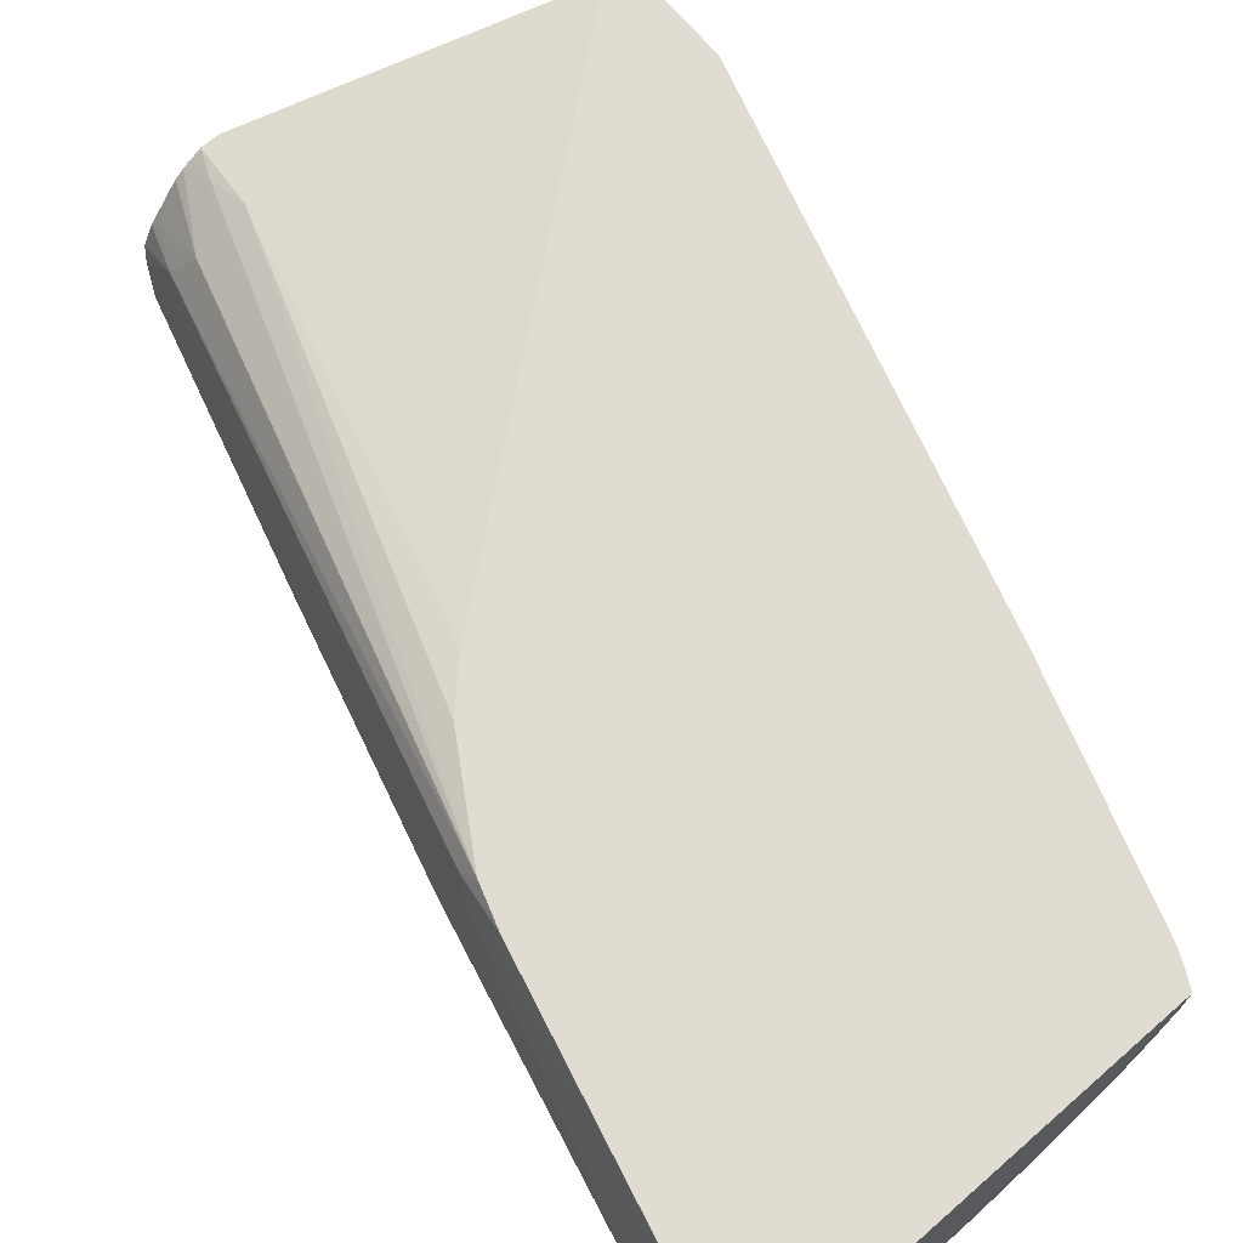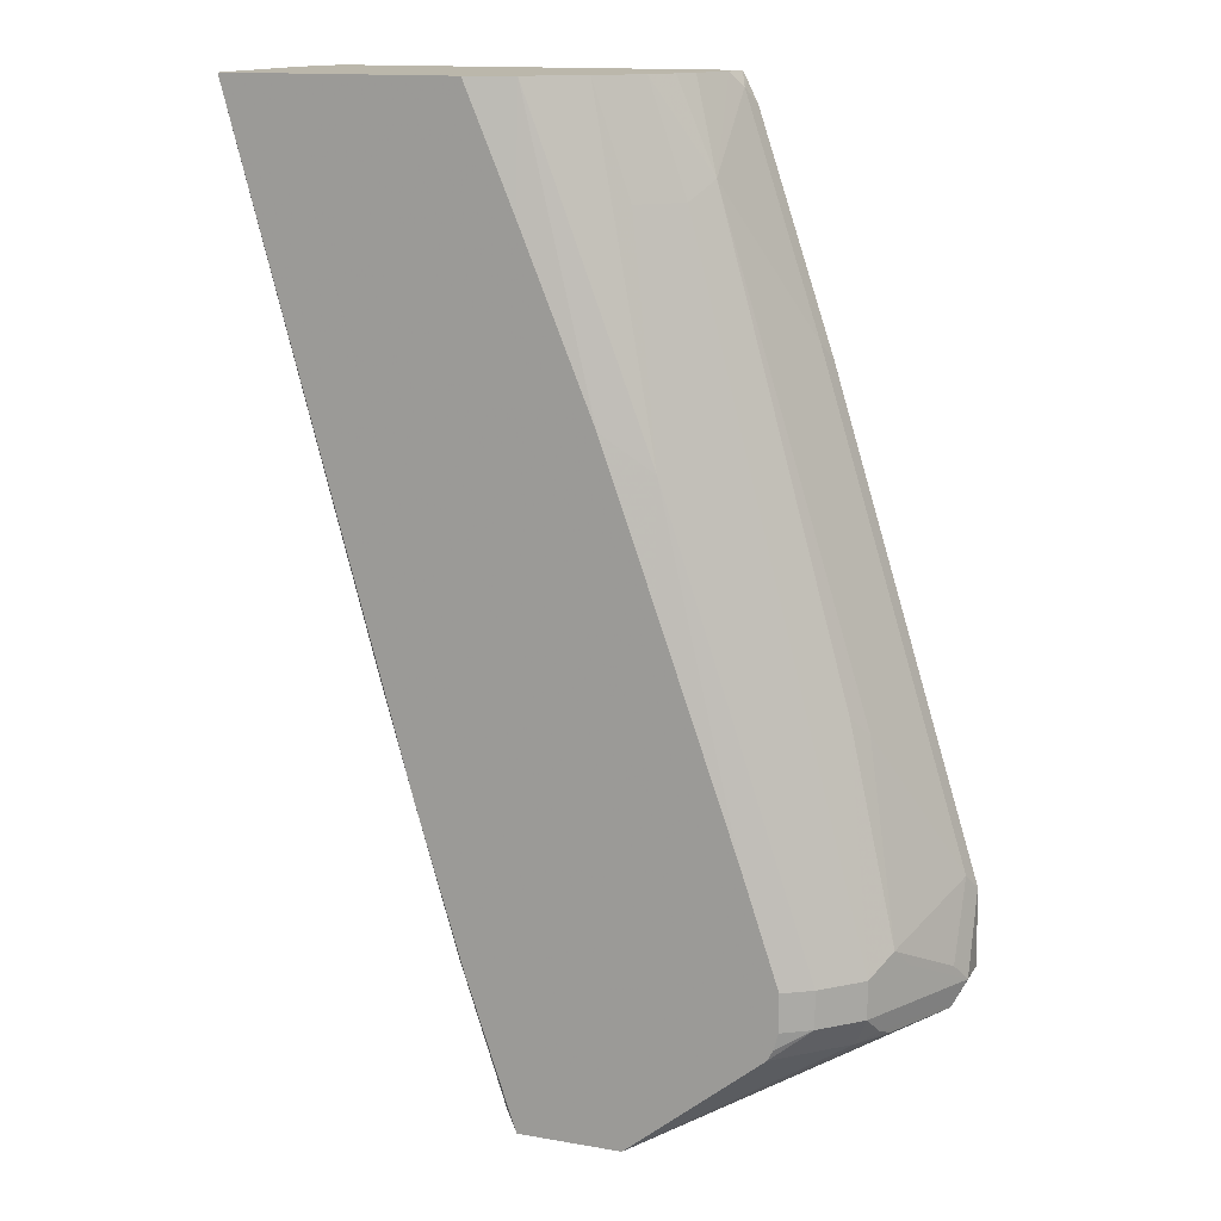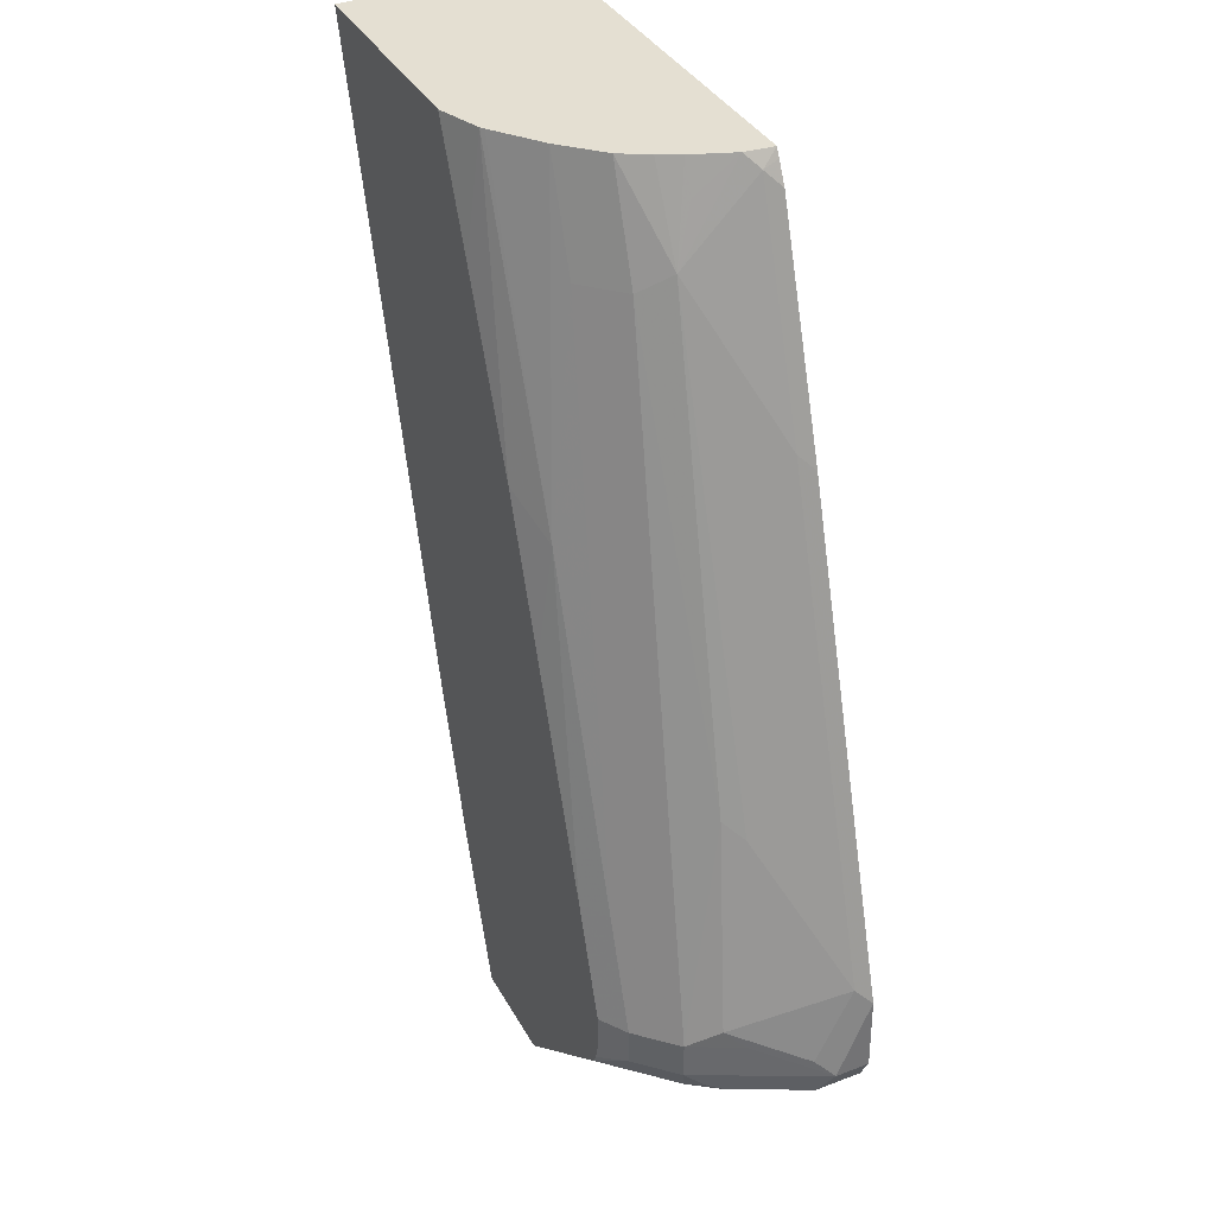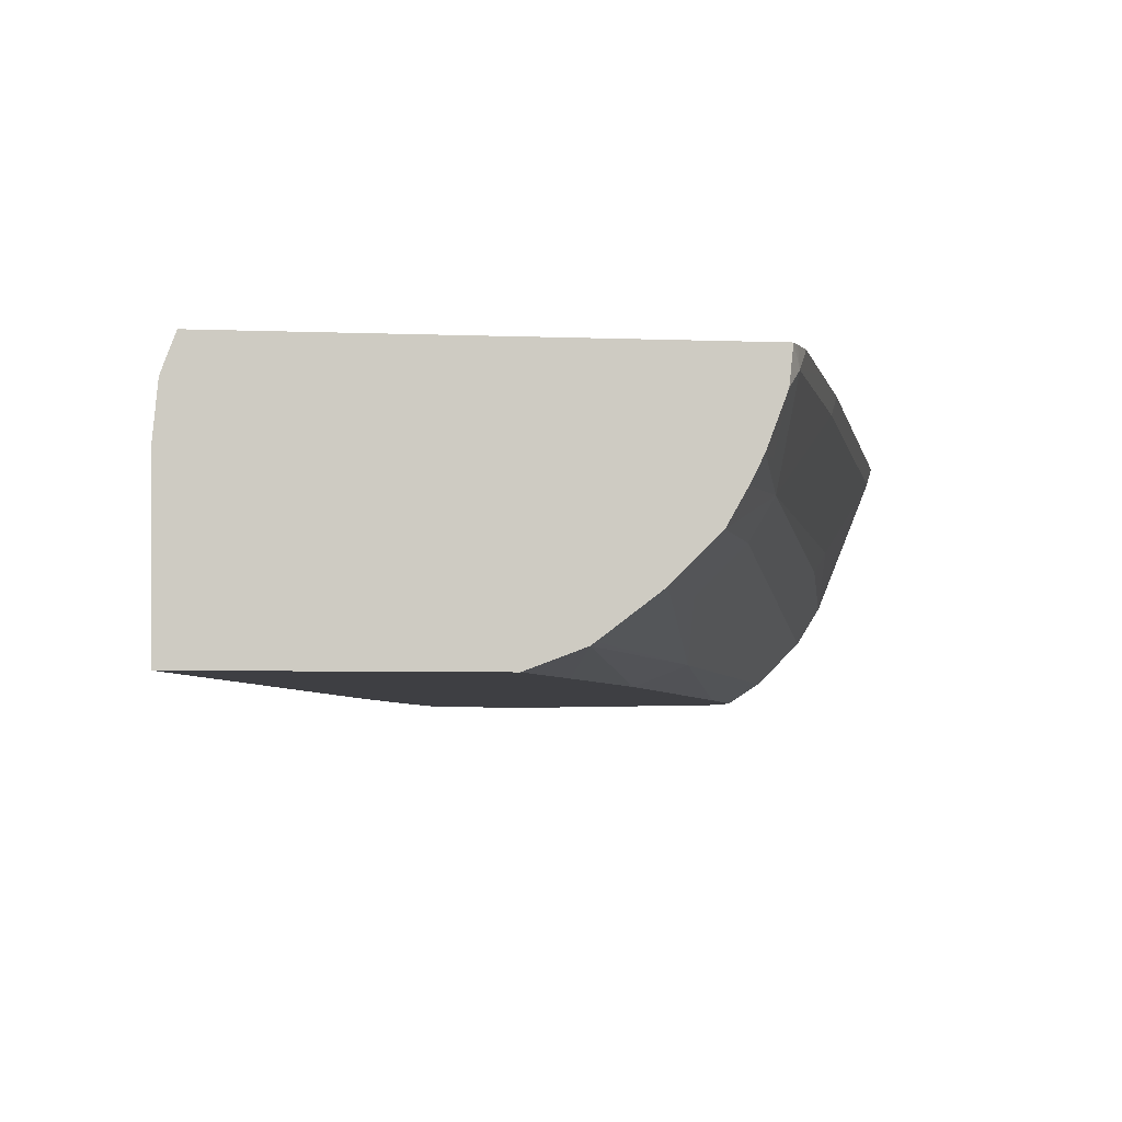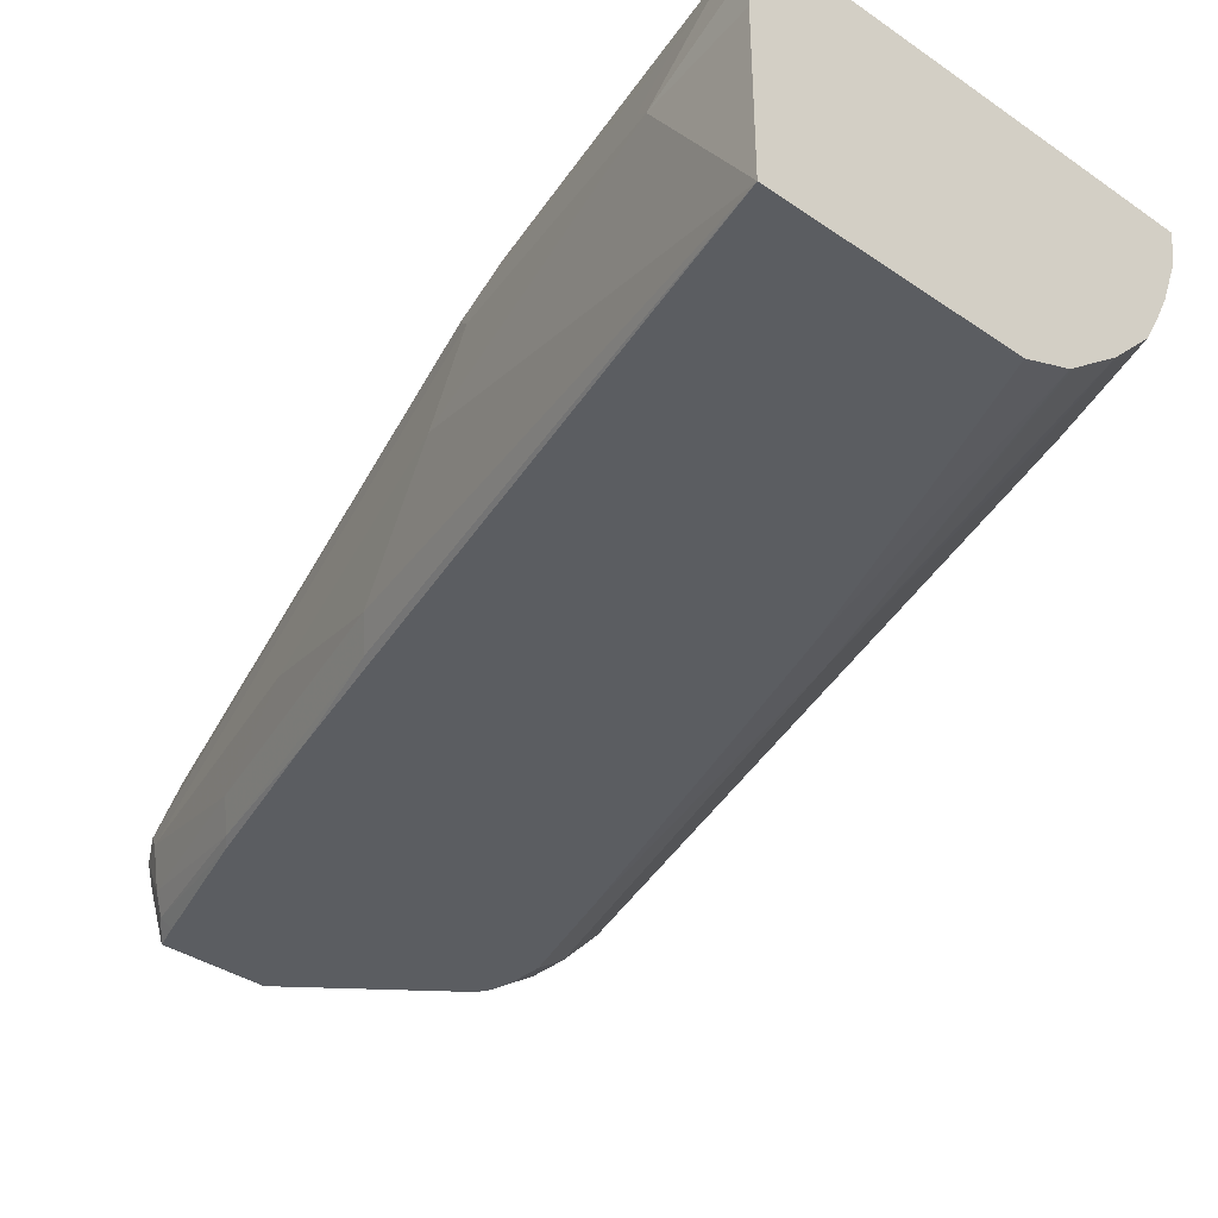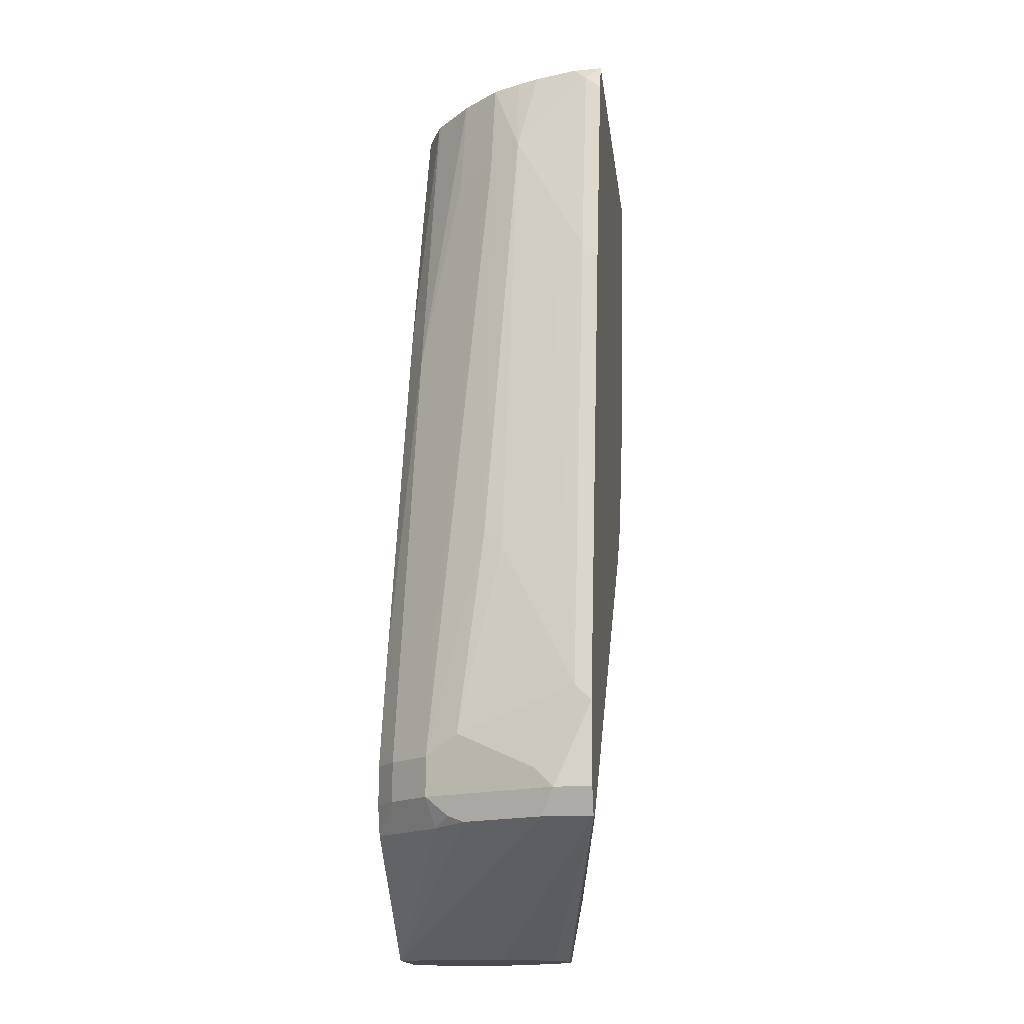
<metadata>
{"format":"obj","ext":"obj","renderer":"f3d","projection":"perspective","resolution":1024,"background":"white","views":[{"elev":69.1,"azim":138.9,"up":"+Z"},{"elev":14.2,"azim":-159.1,"up":"+Y"},{"elev":37.1,"azim":-116.1,"up":"+Y"},{"elev":-4.3,"azim":172.0,"up":"+Z"},{"elev":-35.5,"azim":137.4,"up":"+Z"},{"elev":-14.6,"azim":-83.8,"up":"+Y"}]}
</metadata>
<code>
v -0.05233 -0.2067 -0.02041
v -0.05306 -0.2067 -0.09817
v -0.05456 -0.2067 0.002638
v -0.06125 -0.2653 -0.02041
v -0.1794 -0.2067 -0.09817
v -0.102 -0.4285 -0.04081
v -0.1224 -0.4897 -0.08161
v -0.1293 -0.4965 -0.09521
v -0.148 -0.5573 -0.09817
v -0.06066 -0.2067 0.0189
v -0.06066 -0.223 0.0189
v -0.06125 -0.2449 -9.57e-06
v -0.06633 -0.2551 0.0102
v -0.06633 -0.2755 -0.01021
v -0.102 -0.4081 -9.57e-06
v -0.2037 -0.2067 -0.08893
v -0.206 -0.2703 -0.09817
v -0.1837 -0.7141 -0.06121
v -0.1428 -0.5713 -0.06121
v -0.1632 -0.6325 -0.08161
v -0.1701 -0.6393 -0.09521
v -0.1737 -0.6441 -0.09817
v -0.2766 -0.2067 0.0189
v -0.08106 -0.3046 0.0189
v -0.08674 -0.3367 0.0102
v -0.1071 -0.4183 0.0102
v -0.1888 -0.7244 -0.051
v -0.2058 -0.2067 -0.0874
v -0.2457 -0.3673 -0.09817
v -0.272 -0.3877 -0.08842
v -0.191 -0.7289 -0.06121
v -0.1888 -0.7167 -0.08161
v -0.1939 -0.7192 -0.09182
v -0.197 -0.7145 -0.09817
v -0.2749 -0.2067 0.002638
v -0.2805 -0.2143 0.0102
v -0.2791 -0.2114 0.0189
v -0.102 -0.3877 0.0189
v -0.1093 -0.4096 0.0189
v -0.1888 -0.704 -0.03062
v -0.1922 -0.7289 -0.04649
v -0.2312 -0.2067 -0.06801
v -0.2749 -0.4489 -0.09817
v -0.2516 -0.2653 -0.06801
v -0.3182 -0.5713 -0.09817
v -0.3333 -0.5713 -0.08842
v -0.1936 -0.7289 -0.07187
v -0.2019 -0.7289 -0.09817
v -0.2662 -0.2067 -0.02041
v -0.2729 -0.2245 -0.02041
v -0.2805 -0.2551 -0.03062
v -0.3053 -0.2842 0.0189
v -0.2849 -0.223 0.0189
v -0.3009 -0.2959 -0.01021
v -0.3214 -0.3367 0.0102
v -0.1421 -0.4622 0.0189
v -0.2245 -0.6937 -9.57e-06
v -0.2219 -0.7141 -0.005109
v -0.1973 -0.6937 -0.01361
v -0.199 -0.7244 -0.03062
v -0.1978 -0.7289 -0.03513
v -0.2516 -0.2067 -0.0476
v -0.272 -0.2653 -0.0476
v -0.3386 -0.6325 -0.09817
v -0.3537 -0.6325 -0.08842
v -0.3537 -0.5713 -0.06801
v -0.2586 -0.7289 -0.09817
v -0.2603 -0.2067 -0.03226
v -0.3545 -0.5101 -0.04081
v -0.3622 -0.5203 -0.03062
v -0.3257 -0.3454 0.0189
v -0.403 -0.6019 0.0102
v -0.1625 -0.4825 0.0189
v -0.3927 -0.666 0.0189
v -0.3938 -0.6666 0.0189
v -0.2287 -0.7289 -0.006335
v -0.2186 -0.7289 -0.01172
v -0.2139 -0.7289 -0.0155
v -0.3741 -0.6325 -0.06801
v -0.3386 -0.6529 -0.09817
v -0.3537 -0.6529 -0.08842
v -0.2652 -0.7289 -0.08161
v -0.4013 -0.6665 -0.006805
v -0.3809 -0.6665 -0.0476
v -0.3673 -0.6682 -0.06376
v -0.3329 -0.6682 -0.09817
v -0.3826 -0.6223 -0.051
v -0.4073 -0.6106 0.0189
v -0.403 -0.6427 -0.01021
v -0.4081 -0.6529 -9.57e-06
v -0.4013 -0.6665 0.0189
v -0.2383 -0.7289 -0.00653
v -0.3741 -0.6529 -0.06801
v -0.3877 -0.6325 -0.04081
v -0.3363 -0.6621 -0.09817
v -0.2652 -0.7289 -0.04081
v -0.3979 -0.6631 -0.01531
v -0.3775 -0.6631 -0.0561
v -0.4081 -0.6529 0.0189
v -0.3877 -0.6529 -0.04081
v -0.2585 -0.7289 -0.0269
v -0.2516 -0.7289 -0.01361
f 42 63 62
f 44 46 66
f 51 68 62
f 44 66 63
f 45 64 65
f 45 65 46
f 46 65 79
f 46 79 66
f 49 68 51
f 49 51 50
f 54 72 55
f 51 63 69
f 51 69 70
f 51 70 54
f 54 70 72
f 55 72 88
f 55 88 71
f 56 73 57
f 57 74 75
f 42 44 63
f 57 75 76
f 51 62 63
f 40 61 41
f 35 50 51
f 40 59 60
f 57 76 58
f 31 101 96
f 31 96 82
f 31 82 67
f 31 67 48
f 31 48 47
f 31 47 32
f 32 47 48
f 32 48 33
f 33 48 34
f 40 60 61
f 35 49 50
f 36 52 53
f 36 53 37
f 36 51 54
f 36 54 55
f 36 55 71
f 36 71 52
f 39 56 57
f 39 57 58
f 39 58 59
f 39 59 40
f 35 51 36
f 57 73 74
f 81 95 86
f 58 77 59
f 81 86 93
f 82 96 91
f 82 91 83
f 83 91 99
f 83 99 90
f 83 90 97
f 83 97 98
f 83 98 84
f 84 98 85
f 85 98 93
f 85 93 86
f 87 94 90
f 87 90 89
f 88 90 99
f 90 94 100
f 90 100 98
f 90 98 97
f 91 96 101
f 91 101 102
f 91 102 92
f 93 98 100
f 31 102 101
f 80 95 81
f 79 94 87
f 79 100 94
f 59 77 78
f 59 78 60
f 60 78 61
f 63 66 79
f 63 79 69
f 64 80 81
f 64 81 65
f 65 81 93
f 65 93 79
f 67 82 83
f 58 76 77
f 67 83 84
f 67 85 86
f 69 79 87
f 69 87 70
f 70 87 72
f 72 87 89
f 72 89 90
f 72 90 88
f 75 91 76
f 76 91 92
f 79 93 100
f 67 84 85
f 31 92 102
f 28 30 42
f 31 77 76
f 2 45 43
f 2 43 29
f 2 29 17
f 2 17 5
f 3 10 11
f 31 76 92
f 4 11 12
f 4 12 13
f 4 13 14
f 4 14 15
f 4 15 6
f 5 17 16
f 6 15 18
f 6 18 19
f 6 19 7
f 7 19 20
f 7 20 21
f 7 21 8
f 8 21 9
f 9 21 22
f 10 23 37
f 2 64 45
f 2 80 64
f 2 95 80
f 2 86 95
f 1 2 5
f 1 5 16
f 1 16 28
f 1 28 42
f 1 42 62
f 1 62 68
f 1 68 49
f 1 49 35
f 1 35 23
f 1 23 10
f 10 37 53
f 1 10 3
f 1 4 2
f 2 4 6
f 2 6 7
f 2 7 8
f 2 8 9
f 2 9 22
f 2 22 34
f 2 34 48
f 2 48 67
f 2 67 86
f 1 3 4
f 10 53 52
f 3 11 4
f 10 71 88
f 18 20 19
f 20 32 21
f 21 32 33
f 21 33 22
f 22 33 34
f 23 35 36
f 23 36 37
f 24 38 26
f 26 38 39
f 26 39 40
f 26 40 27
f 27 40 41
f 27 41 31
f 29 43 30
f 30 44 42
f 10 52 71
f 30 45 46
f 30 46 44
f 31 41 61
f 31 61 78
f 31 78 77
f 18 32 20
f 18 31 32
f 30 43 45
f 16 30 28
f 18 27 31
f 10 88 99
f 10 99 91
f 10 91 75
f 10 74 73
f 10 73 56
f 10 56 39
f 10 39 38
f 10 38 24
f 10 24 11
f 10 75 74
f 11 26 25
f 11 24 26
f 16 17 29
f 15 25 26
f 15 26 27
f 15 27 18
f 13 25 15
f 11 13 12
f 11 25 13
f 13 15 14
f 16 29 30

</code>
